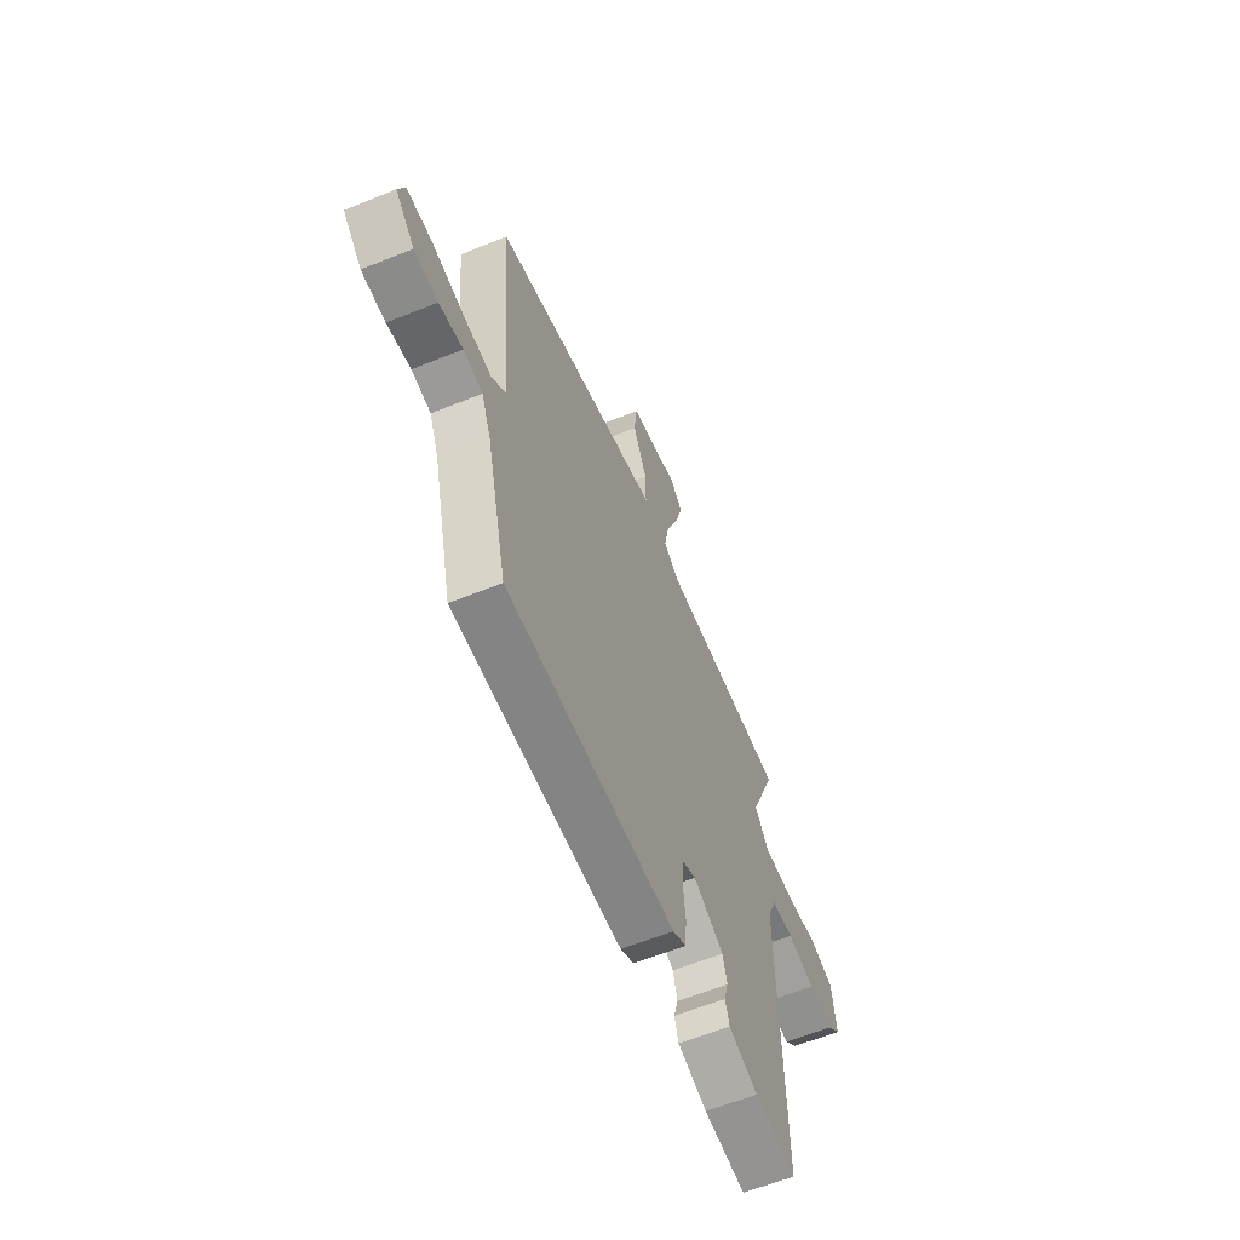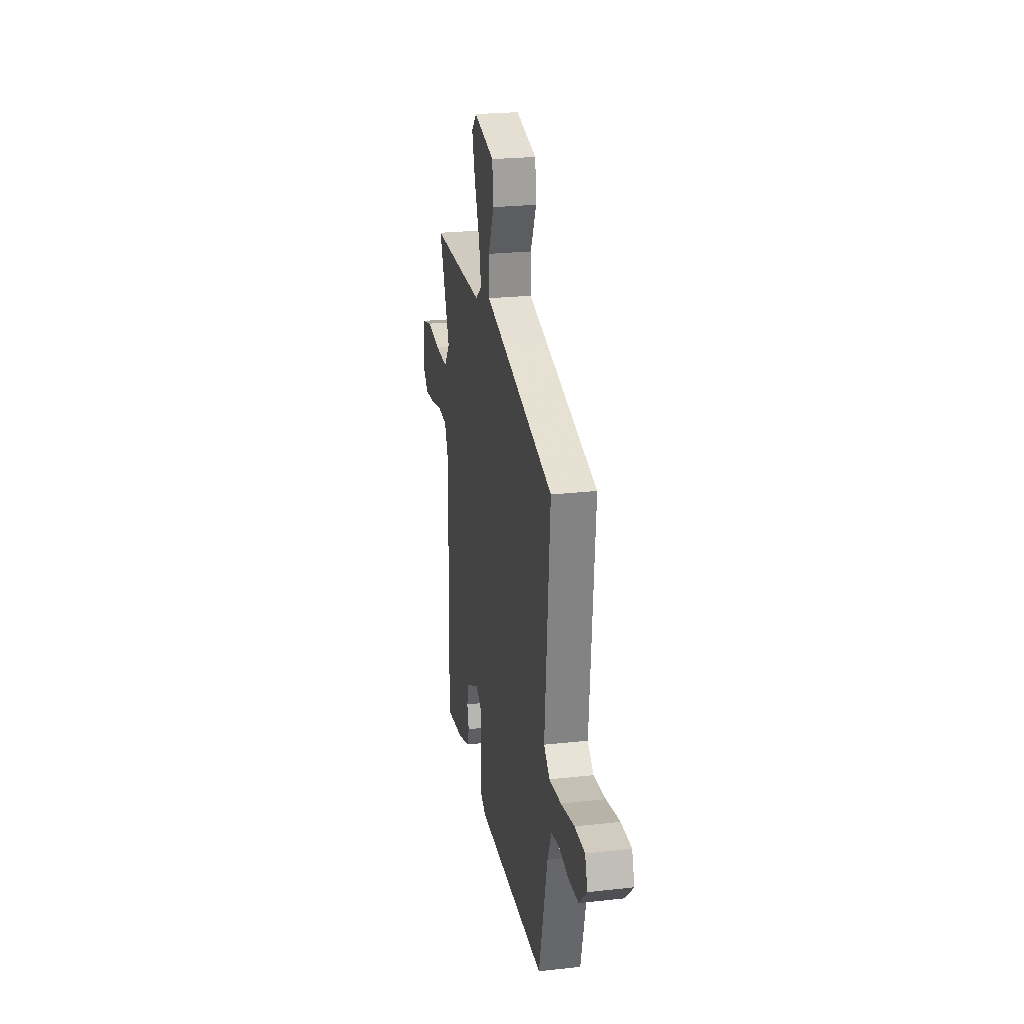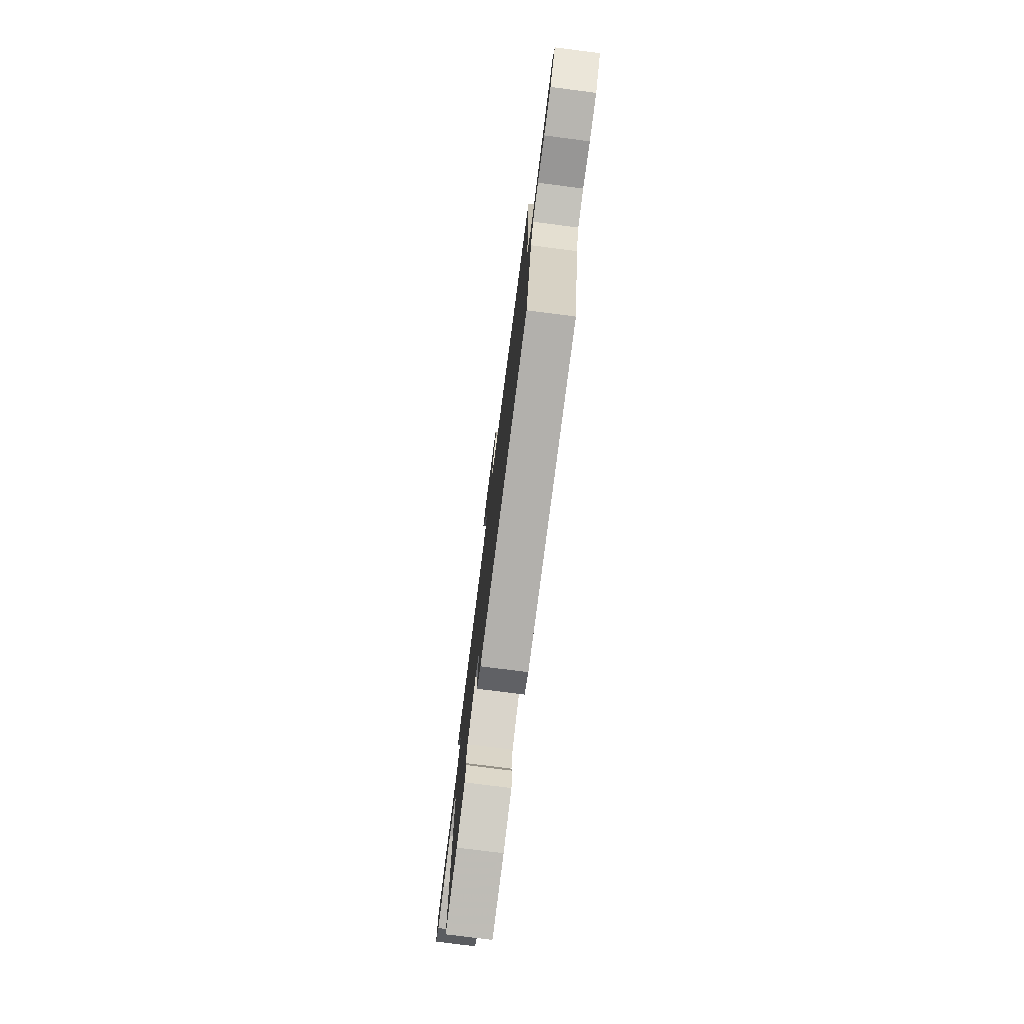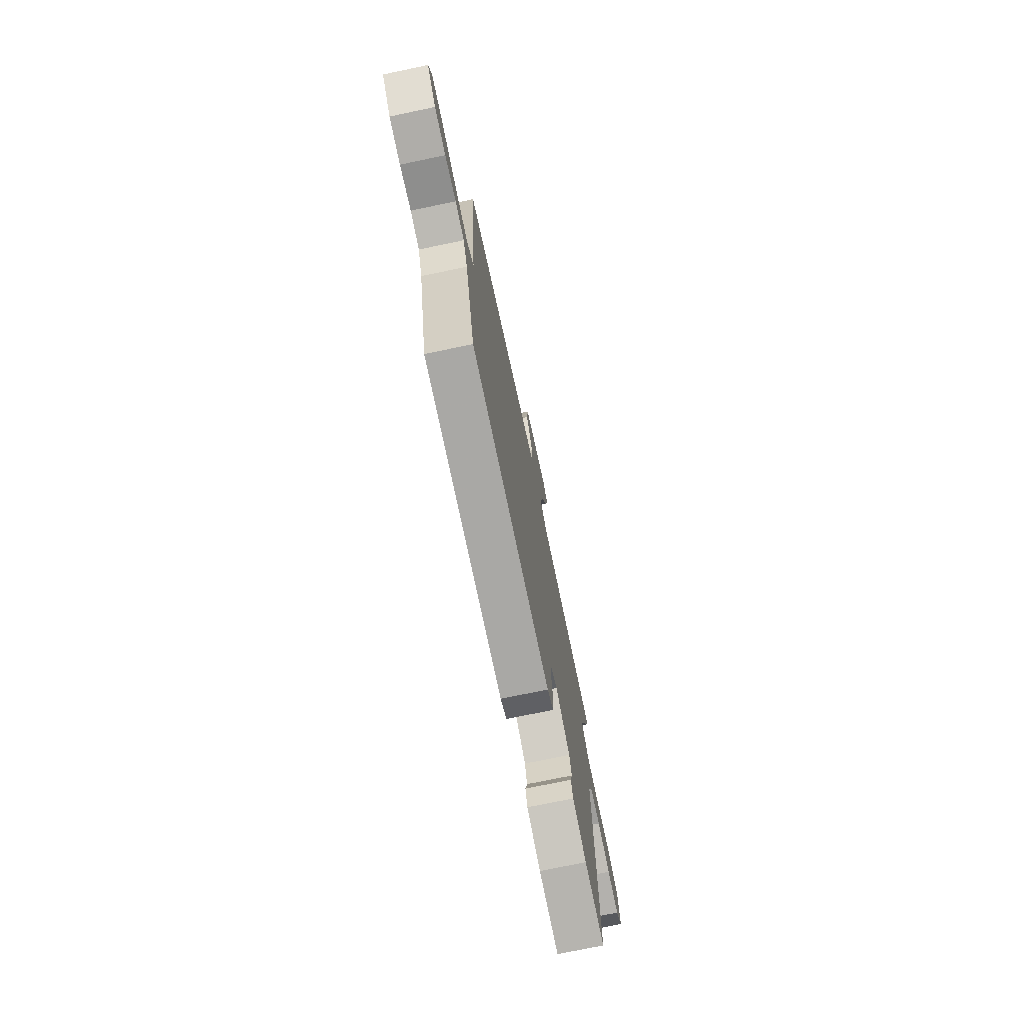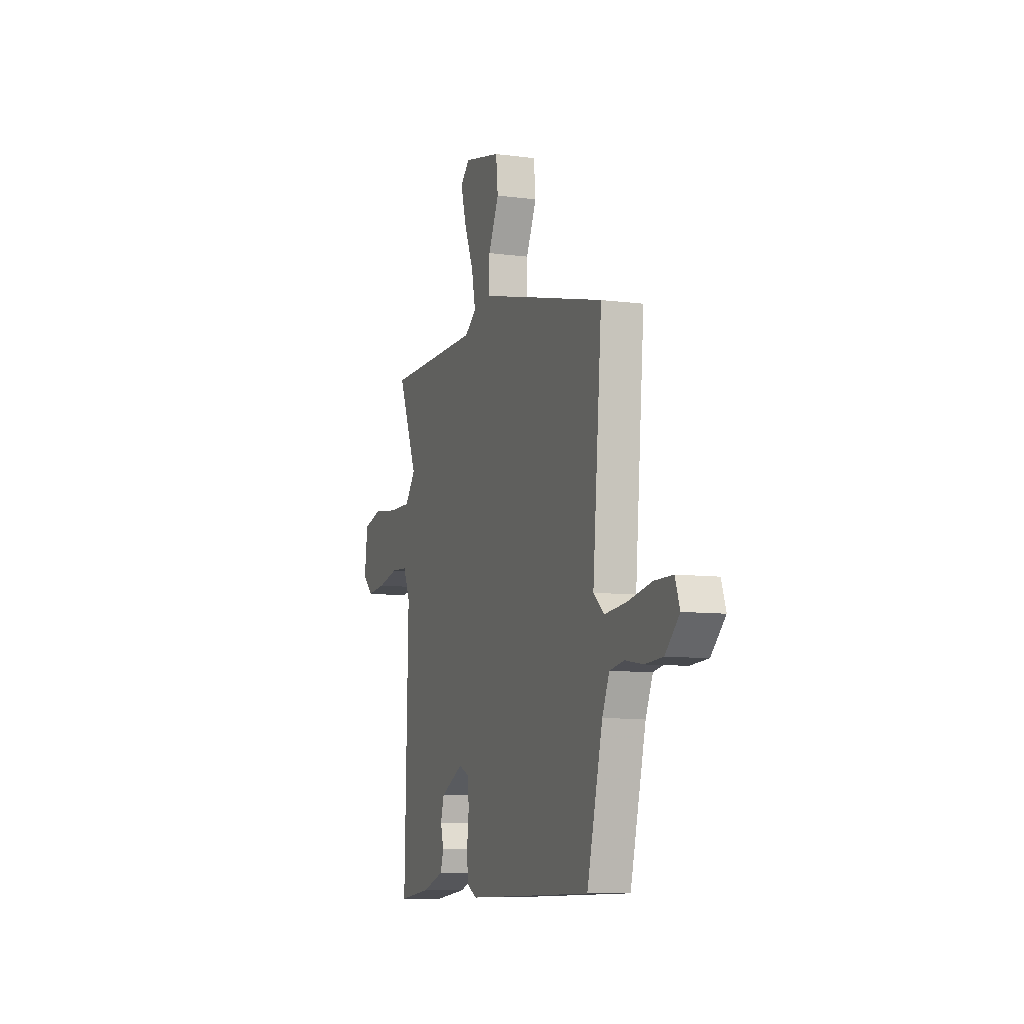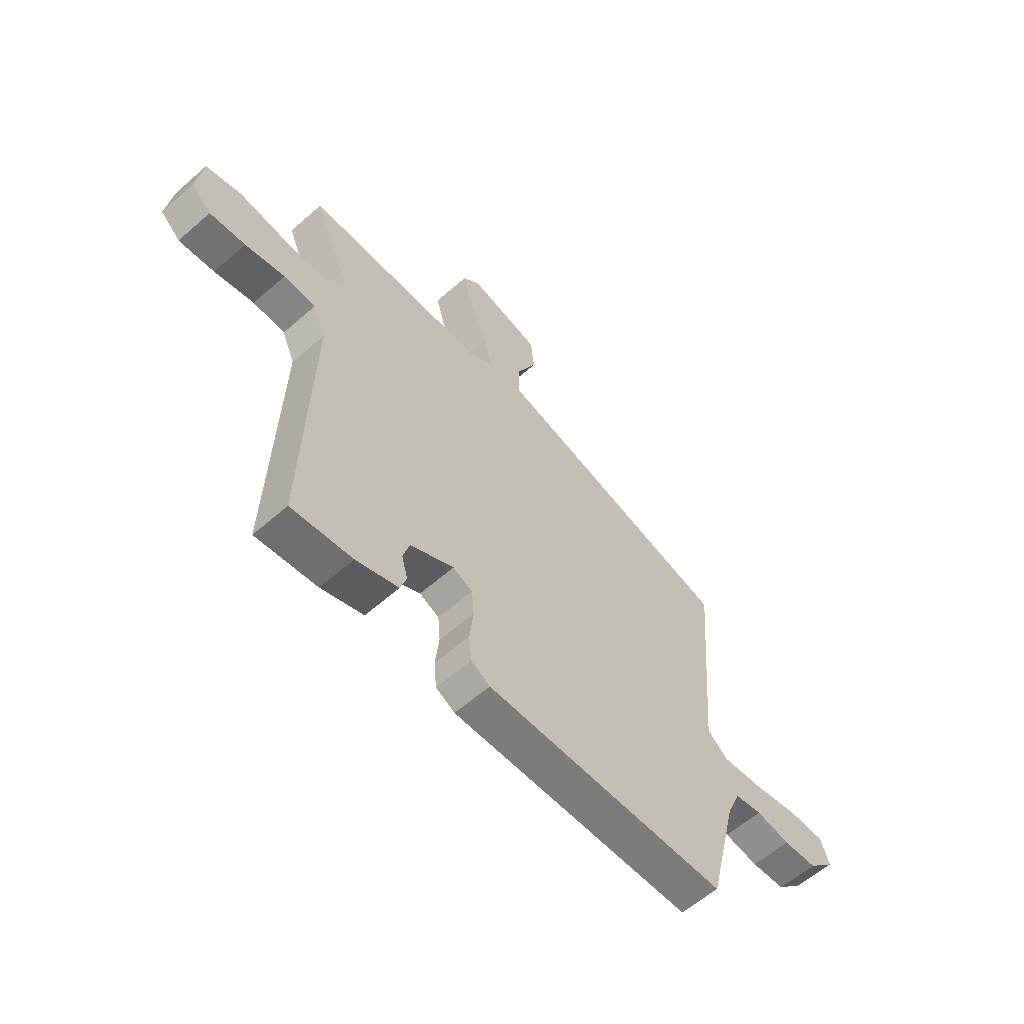
<metadata>
{"format":"obj","ext":"obj","renderer":"f3d","projection":"perspective","resolution":1024,"background":"white","views":[{"elev":-60.3,"azim":112.5,"up":"+Z"},{"elev":24.2,"azim":79.5,"up":"+Z"},{"elev":-77.3,"azim":82.7,"up":"+Z"},{"elev":-73.7,"azim":101.8,"up":"+Z"},{"elev":-8.6,"azim":70.4,"up":"+Z"},{"elev":-59.7,"azim":-48.0,"up":"+Z"}]}
</metadata>
<code>
v 0.432 0.07 -0.494
v -0.089 0.07 -0.507
v -0.13 0.07 -0.485
v -0.135 0.07 -0.426
v -0.127 0.07 -0.356
v -0.132 0.07 -0.299
v -0.174 0.07 -0.28
v -0.268 0.07 -0.329
v -0.282 0.07 -0.378
v -0.269 0.07 -0.425
v -0.282 0.07 -0.466
v -0.373 0.07 -0.498
v -0.504 0.07 -0.515
v -0.489 0.07 0.045
v -0.517 0.07 0.109
v -0.586 0.07 0.113
v -0.672 0.07 0.093
v -0.749 0.07 0.085
v -0.792 0.07 0.125
v -0.779 0.07 0.225
v -0.702 0.07 0.246
v -0.599 0.07 0.233
v -0.506 0.07 0.232
v -0.462 0.07 0.288
v -0.542 0.07 0.481
v -0.148 0.07 0.486
v -0.1 0.07 0.521
v -0.116 0.07 0.599
v -0.155 0.07 0.692
v -0.177 0.07 0.771
v -0.14 0.07 0.808
v 0.014 0.07 0.774
v 0.022 0.07 0.697
v -0.021 0.07 0.605
v -0.022 0.07 0.528
v 0.112 0.07 0.496
v 0.501 0.07 0.4
v 0.463 0.07 -0.045
v 0.507 0.07 -0.082
v 0.595 0.07 -0.073
v 0.694 0.07 -0.053
v 0.769 0.07 -0.053
v 0.788 0.07 -0.107
v 0.73 0.07 -0.164
v 0.657 0.07 -0.169
v 0.584 0.07 -0.157
v 0.525 0.07 -0.168
v 0.496 0.07 -0.236
v 0.432 0 -0.494
v -0.089 0 -0.507
v -0.13 0 -0.485
v -0.135 0 -0.426
v -0.127 0 -0.356
v -0.132 0 -0.299
v -0.174 0 -0.28
v -0.268 0 -0.329
v -0.282 0 -0.378
v -0.269 0 -0.425
v -0.282 0 -0.466
v -0.373 0 -0.498
v -0.504 0 -0.515
v -0.489 0 0.045
v -0.517 0 0.109
v -0.586 0 0.113
v -0.672 0 0.093
v -0.749 0 0.085
v -0.792 0 0.125
v -0.779 0 0.225
v -0.702 0 0.246
v -0.599 0 0.233
v -0.506 0 0.232
v -0.462 0 0.288
v -0.542 0 0.481
v -0.148 0 0.486
v -0.1 0 0.521
v -0.116 0 0.599
v -0.155 0 0.692
v -0.177 0 0.771
v -0.14 0 0.808
v 0.014 0 0.774
v 0.022 0 0.697
v -0.021 0 0.605
v -0.022 0 0.528
v 0.112 0 0.496
v 0.501 0 0.4
v 0.463 0 -0.045
v 0.507 0 -0.082
v 0.595 0 -0.073
v 0.694 0 -0.053
v 0.769 0 -0.053
v 0.788 0 -0.107
v 0.73 0 -0.164
v 0.657 0 -0.169
v 0.584 0 -0.157
v 0.525 0 -0.168
v 0.496 0 -0.236
f 44 45 46
f 43 44 46
f 42 43 46
f 41 42 46
f 40 41 46
f 39 40 46 47
f 38 39 47 48
f 35 36 37 38
f 32 33 34
f 31 32 34
f 30 31 34
f 29 30 34
f 28 29 34
f 27 28 34 35
f 48 1 2
f 38 48 2
f 35 38 2
f 27 35 2
f 26 27 2
f 20 21 22
f 19 20 22
f 18 19 22
f 17 18 22
f 16 17 22
f 15 16 22 23
f 14 15 23 24
f 12 13 14
f 11 12 14
f 10 11 14
f 9 10 14
f 8 9 14 24
f 2 3 4 5
f 2 5 6
f 26 2 6
f 26 6 7
f 25 26 7
f 24 25 7
f 7 8 24
f 94 93 92
f 94 92 91
f 94 91 90
f 94 90 89
f 94 89 88
f 95 94 88 87
f 96 95 87 86
f 86 85 84 83
f 82 81 80
f 82 80 79
f 82 79 78
f 82 78 77
f 82 77 76
f 83 82 76 75
f 50 49 96
f 50 96 86
f 50 86 83
f 50 83 75
f 50 75 74
f 70 69 68
f 70 68 67
f 70 67 66
f 70 66 65
f 70 65 64
f 71 70 64 63
f 72 71 63 62
f 62 61 60
f 62 60 59
f 62 59 58
f 62 58 57
f 72 62 57 56
f 53 52 51 50
f 54 53 50
f 54 50 74
f 55 54 74
f 55 74 73
f 55 73 72
f 72 56 55
f 1 49 50 2
f 2 50 51 3
f 3 51 52 4
f 4 52 53 5
f 5 53 54 6
f 6 54 55 7
f 7 55 56 8
f 8 56 57 9
f 9 57 58 10
f 10 58 59 11
f 11 59 60 12
f 12 60 61 13
f 13 61 62 14
f 14 62 63 15
f 15 63 64 16
f 16 64 65 17
f 17 65 66 18
f 18 66 67 19
f 19 67 68 20
f 20 68 69 21
f 21 69 70 22
f 22 70 71 23
f 23 71 72 24
f 24 72 73 25
f 25 73 74 26
f 26 74 75 27
f 27 75 76 28
f 28 76 77 29
f 29 77 78 30
f 30 78 79 31
f 31 79 80 32
f 32 80 81 33
f 33 81 82 34
f 34 82 83 35
f 35 83 84 36
f 36 84 85 37
f 37 85 86 38
f 38 86 87 39
f 39 87 88 40
f 40 88 89 41
f 41 89 90 42
f 42 90 91 43
f 43 91 92 44
f 44 92 93 45
f 45 93 94 46
f 46 94 95 47
f 47 95 96 48
f 48 96 49 1

</code>
